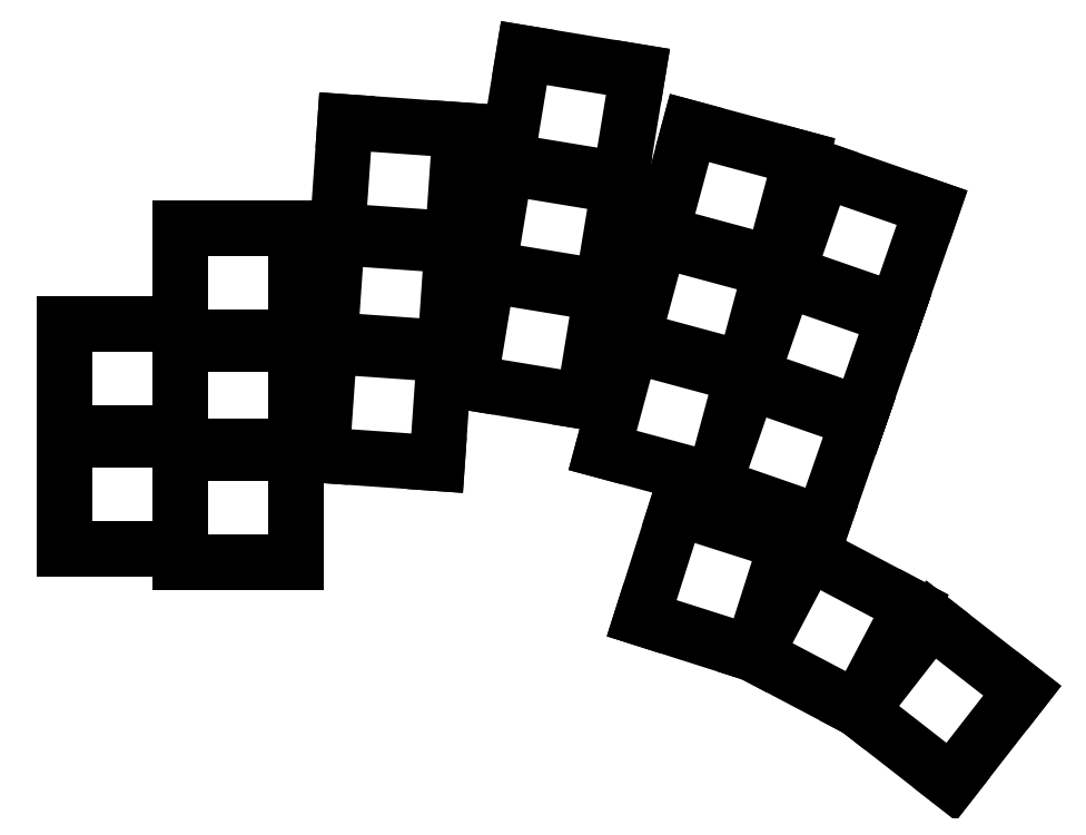
<metadata>
{"format":"dxf","ext":"dxf","renderer":"ezdxf+matplotlib","layout":"modelspace","background":"white","min_lineweight":24,"dpi":150}
</metadata>
<code>
0
SECTION
2
ENTITIES
0
LINE
8
0
10
-9
20
9
11
9
21
9
0
LINE
8
0
10
9
20
9
11
9
21
-9
0
LINE
8
0
10
9
20
-9
11
-9
21
-9
0
LINE
8
0
10
-9
20
-9
11
-9
21
9
0
LINE
8
0
10
-9
20
26
11
9
21
26
0
LINE
8
0
10
9
20
26
11
9
21
8
0
LINE
8
0
10
9
20
8
11
-9
21
8
0
LINE
8
0
10
-9
20
8
11
-9
21
26
0
LINE
8
0
10
9
20
7
11
27
21
7
0
LINE
8
0
10
27
20
7
11
27
21
-11
0
LINE
8
0
10
27
20
-11
11
9
21
-11
0
LINE
8
0
10
9
20
-11
11
9
21
7
0
LINE
8
0
10
9
20
24
11
27
21
24
0
LINE
8
0
10
27
20
24
11
27
21
6
0
LINE
8
0
10
27
20
6
11
9
21
6
0
LINE
8
0
10
9
20
6
11
9
21
24
0
LINE
8
0
10
9
20
41
11
27
21
41
0
LINE
8
0
10
27
20
41
11
27
21
23
0
LINE
8
0
10
27
20
23
11
9
21
23
0
LINE
8
0
10
9
20
23
11
9
21
41
0
LINE
8
0
10
32.35
20
23.61
11
50.31
21
22.35
0
LINE
8
0
10
50.31
20
22.35
11
49.05
21
4.394
0
LINE
8
0
10
49.05
20
4.394
11
31.09
21
5.65
0
LINE
8
0
10
31.09
20
5.65
11
32.35
21
23.61
0
LINE
8
0
10
33.54
20
40.56
11
51.49
21
39.31
0
LINE
8
0
10
51.49
20
39.31
11
50.24
21
21.35
0
LINE
8
0
10
50.24
20
21.35
11
32.28
21
22.61
0
LINE
8
0
10
32.28
20
22.61
11
33.54
21
40.56
0
LINE
8
0
10
34.72
20
57.52
11
52.68
21
56.27
0
LINE
8
0
10
52.68
20
56.27
11
51.42
21
38.31
0
LINE
8
0
10
51.42
20
38.31
11
33.47
21
39.57
0
LINE
8
0
10
33.47
20
39.57
11
34.72
21
57.52
0
LINE
8
0
10
57.06
20
34.71
11
74.82
21
31.78
0
LINE
8
0
10
74.82
20
31.78
11
71.9
21
14.02
0
LINE
8
0
10
71.9
20
14.02
11
54.14
21
16.95
0
LINE
8
0
10
54.14
20
16.95
11
57.06
21
34.71
0
LINE
8
0
10
59.82
20
51.48
11
77.59
21
48.56
0
LINE
8
0
10
77.59
20
48.56
11
74.66
21
30.8
0
LINE
8
0
10
74.66
20
30.8
11
56.9
21
33.72
0
LINE
8
0
10
56.9
20
33.72
11
59.82
21
51.48
0
LINE
8
0
10
62.59
20
68.26
11
80.35
21
65.33
0
LINE
8
0
10
80.35
20
65.33
11
77.42
21
47.57
0
LINE
8
0
10
77.42
20
47.57
11
59.66
21
50.5
0
LINE
8
0
10
59.66
20
50.5
11
62.59
21
68.26
0
LINE
8
0
10
79.53
20
23.77
11
96.91
21
19.08
0
LINE
8
0
10
96.91
20
19.08
11
92.22
21
1.702
0
LINE
8
0
10
92.22
20
1.702
11
74.84
21
6.391
0
LINE
8
0
10
74.84
20
6.391
11
79.53
21
23.77
0
LINE
8
0
10
83.96
20
40.18
11
101.3
21
35.49
0
LINE
8
0
10
101.3
20
35.49
11
96.65
21
18.12
0
LINE
8
0
10
96.65
20
18.12
11
79.27
21
22.8
0
LINE
8
0
10
79.27
20
22.8
11
83.96
21
40.18
0
LINE
8
0
10
88.39
20
56.6
11
105.8
21
51.91
0
LINE
8
0
10
105.8
20
51.91
11
101.1
21
34.53
0
LINE
8
0
10
101.1
20
34.53
11
83.7
21
39.22
0
LINE
8
0
10
83.7
20
39.22
11
88.39
21
56.6
0
LINE
8
0
10
98.02
20
17.97
11
115
21
12.06
0
LINE
8
0
10
115
20
12.06
11
109.1
21
-4.942
0
LINE
8
0
10
109.1
20
-4.942
11
92.11
21
0.9653
0
LINE
8
0
10
92.11
20
0.9653
11
98.02
21
17.97
0
LINE
8
0
10
103.6
20
34.03
11
120.6
21
28.12
0
LINE
8
0
10
120.6
20
28.12
11
114.7
21
11.12
0
LINE
8
0
10
114.7
20
11.12
11
97.69
21
17.02
0
LINE
8
0
10
97.69
20
17.02
11
103.6
21
34.03
0
LINE
8
0
10
109.2
20
50.08
11
126.2
21
44.18
0
LINE
8
0
10
126.2
20
44.18
11
120.3
21
27.17
0
LINE
8
0
10
120.3
20
27.17
11
103.3
21
33.08
0
LINE
8
0
10
103.3
20
33.08
11
109.2
21
50.08
0
LINE
8
0
10
86.39
20
-2.594
11
103.5
21
-8.055
0
LINE
8
0
10
103.5
20
-8.055
11
98.08
21
-25.21
0
LINE
8
0
10
98.08
20
-25.21
11
80.93
21
-19.75
0
LINE
8
0
10
80.93
20
-19.75
11
86.39
21
-2.594
0
LINE
8
0
10
107
20
-9.524
11
122.9
21
-17.92
0
LINE
8
0
10
122.9
20
-17.92
11
114.5
21
-33.84
0
LINE
8
0
10
114.5
20
-33.84
11
98.59
21
-25.45
0
LINE
8
0
10
98.59
20
-25.45
11
107
21
-9.524
0
LINE
8
0
10
126
20
-19.97
11
140.2
21
-31.04
0
LINE
8
0
10
140.2
20
-31.04
11
129.2
21
-45.23
0
LINE
8
0
10
129.2
20
-45.23
11
115
21
-34.17
0
LINE
8
0
10
115
20
-34.17
11
126
21
-19.97
0
ENDSEC
0
EOF

</code>
